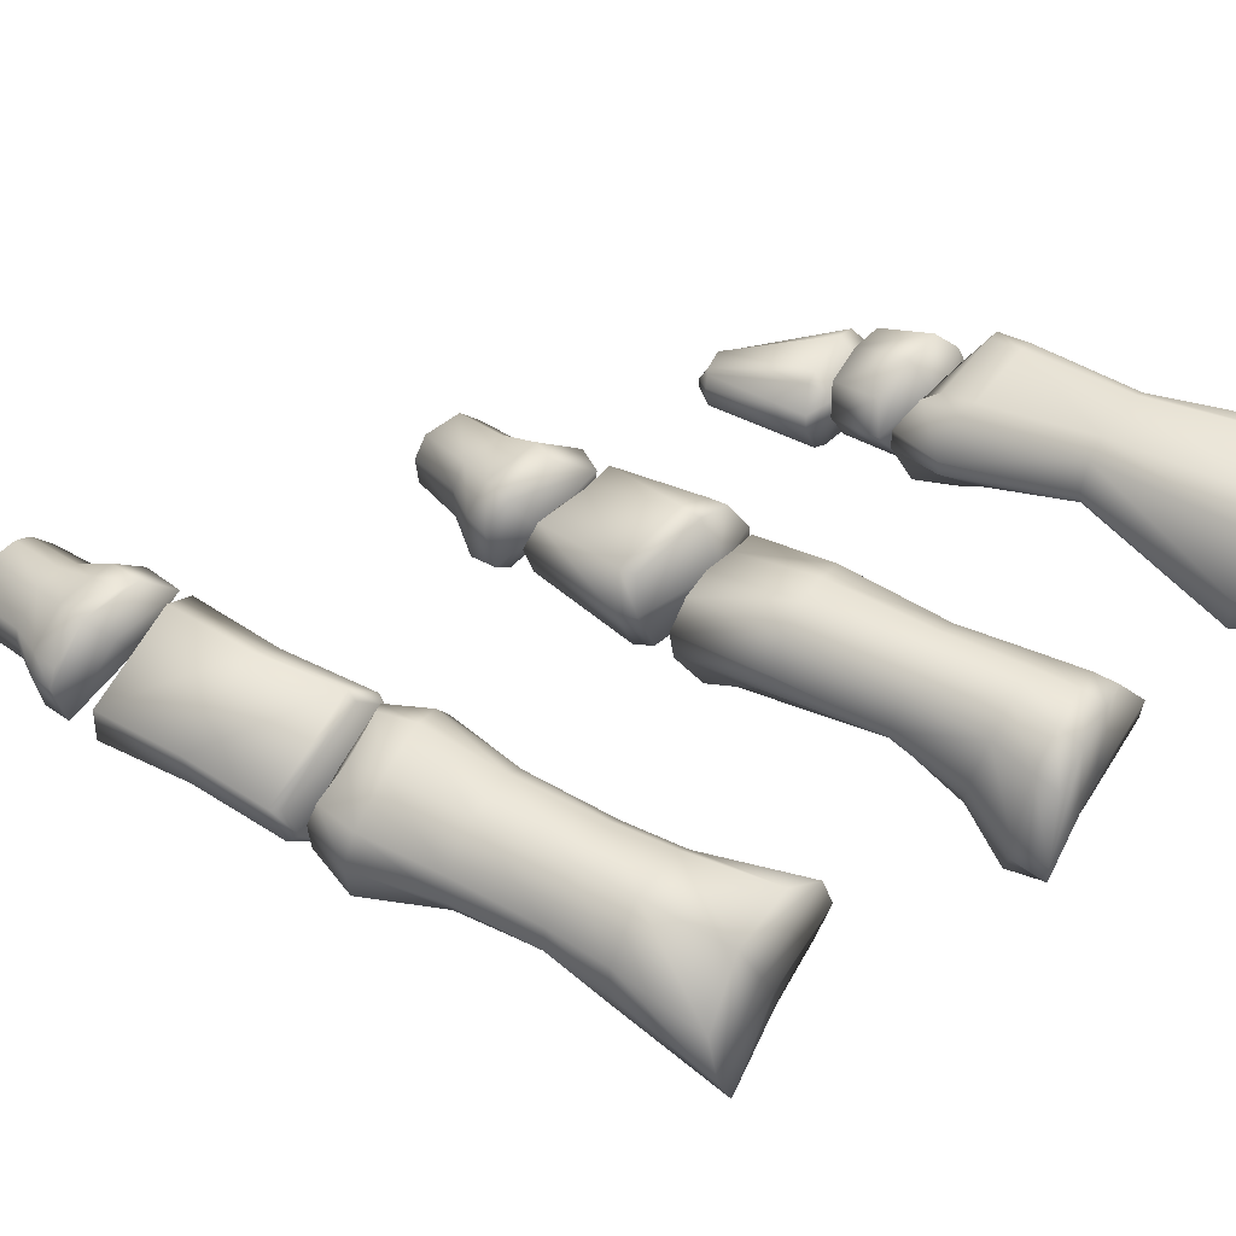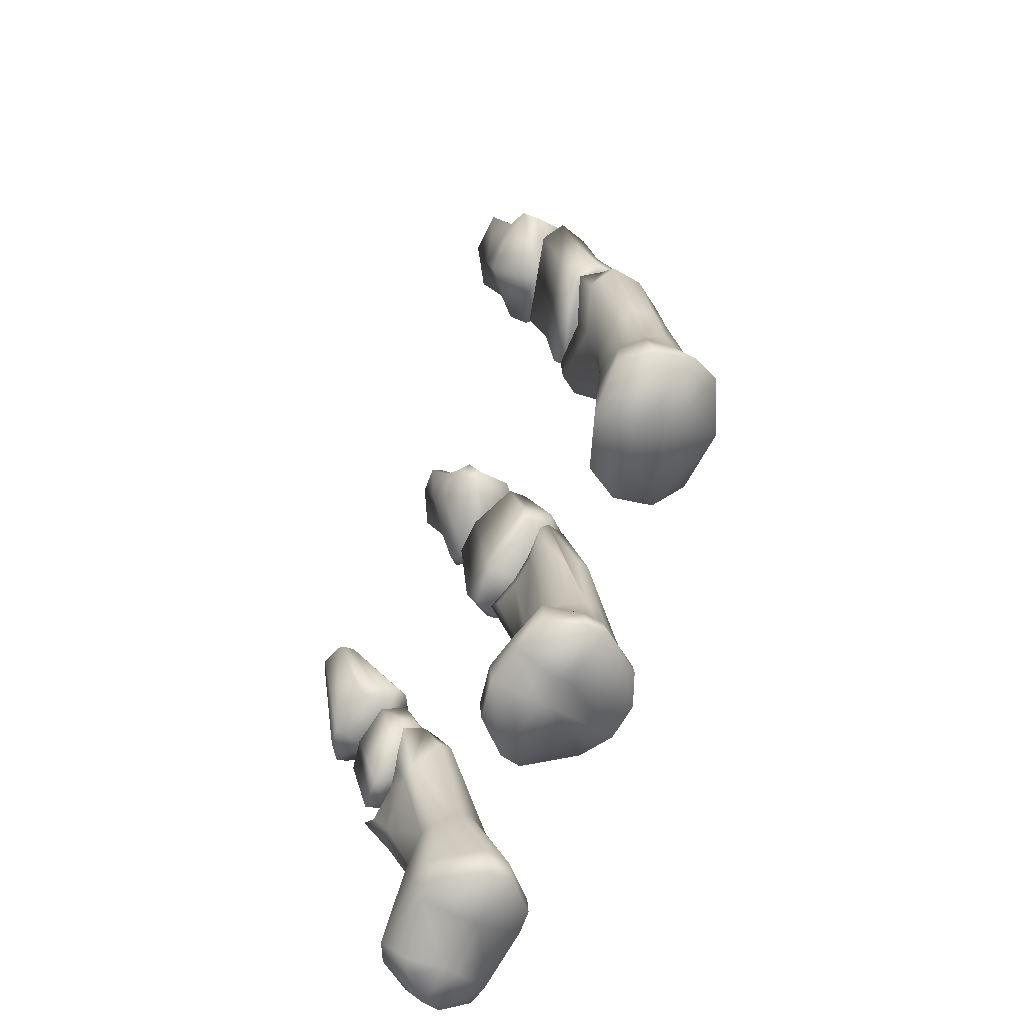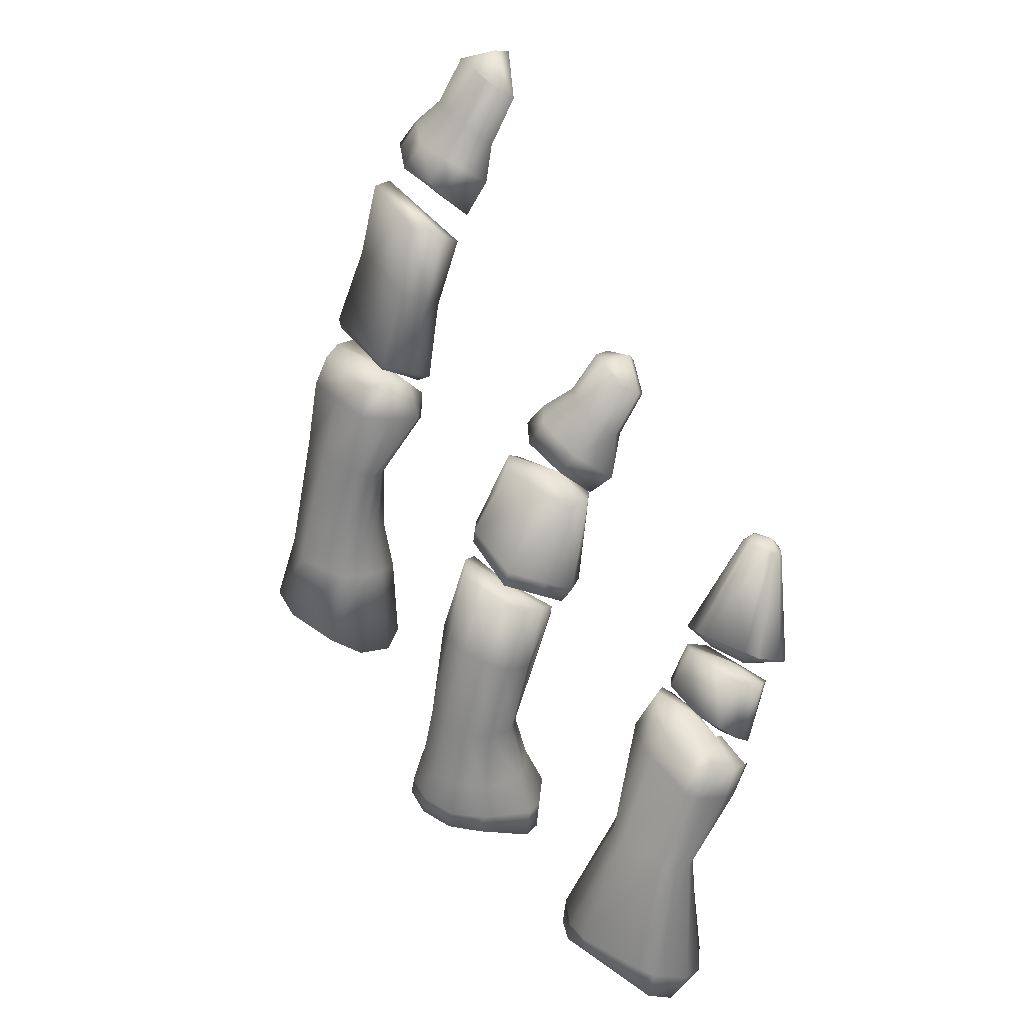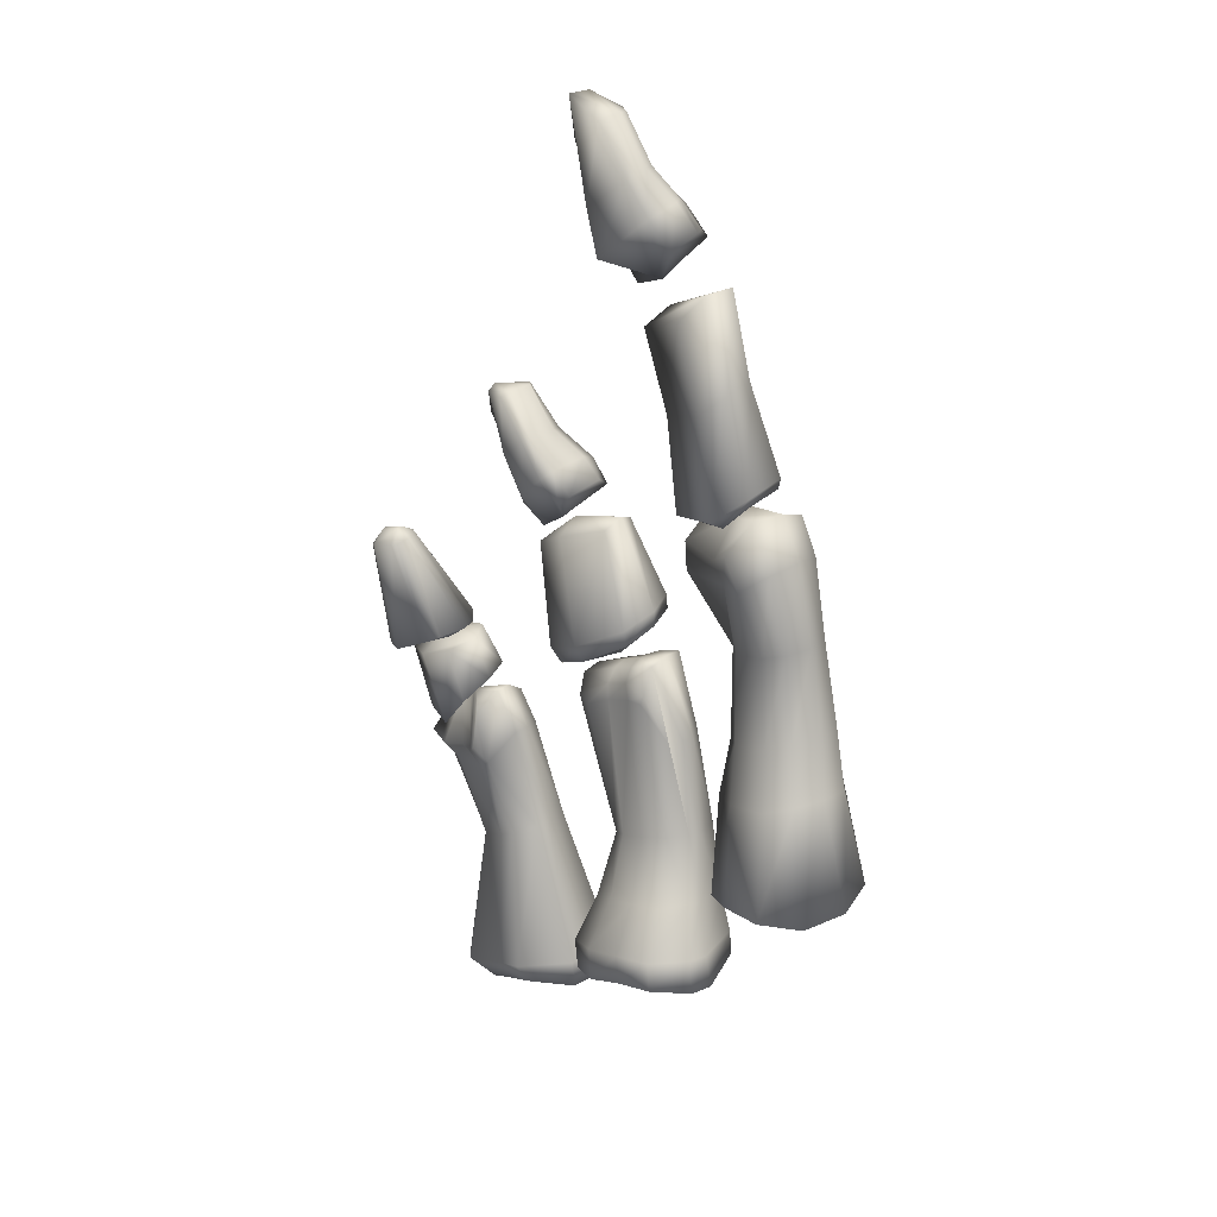
<metadata>
{"format":"obj","ext":"obj","renderer":"f3d","projection":"perspective","resolution":1024,"background":"white","views":[{"elev":63.5,"azim":110.0,"up":"+Y"},{"elev":-60.0,"azim":66.0,"up":"+Z"},{"elev":24.6,"azim":-137.0,"up":"+Z"},{"elev":17.5,"azim":60.6,"up":"+Z"}]}
</metadata>
<code>
g default
v -11.76 1.957 5.392
v -11.8 1.973 5.524
v -12.03 1.941 5.482
v -12.18 1.79 5.325
v -12.21 1.782 5.454
v -12.07 1.909 5.722
v -11.87 1.945 5.758
v -11.68 1.873 5.787
v -11.58 1.881 5.562
v -11.54 1.869 5.43
v -11.35 1.444 5.552
v -11.36 1.573 5.554
v -11.3 1.435 5.358
v -11.31 1.574 5.37
v -11.53 1.635 5.829
v -11.53 1.541 5.835
v -11.58 1.358 5.825
v -11.4 1.185 5.57
v -11.4 1.191 5.387
v -11.9 1.051 5.496
v -11.66 1.109 5.535
v -11.88 1.051 5.304
v -11.64 1.112 5.361
v -11.74 1.261 5.817
v -11.93 1.223 5.786
v -12.11 1.232 5.74
v -12.16 1.097 5.451
v -12.14 1.102 5.267
v -12.34 1.43 5.389
v -12.32 1.301 5.395
v -12.32 1.44 5.19
v -12.24 1.381 5.712
v -12.26 1.479 5.699
v -11.91 1.486 5.307
v -11.89 1.407 5.281
v -11.72 1.508 5.337
v -11.71 1.43 5.31
v -11.99 1.924 5.347
v -12.29 1.3 5.191
v -12.25 1.536 6.112
v -12.4 1.526 6.671
v -12.22 1.47 6.119
v -12.24 1.754 6.122
v -12.22 1.77 5.69
v -12.11 1.367 6.141
v -11.97 1.335 6.18
v -11.83 1.381 6.206
v -11.71 1.491 6.216
v -11.65 1.695 6.238
v -11.78 1.868 6.221
v -11.74 1.528 6.803
v -11.95 1.907 6.191
v -12.12 1.871 6.156
v -12.29 1.662 7.205
v -12.07 1.834 6.798
v -12.23 1.804 6.758
v -11.91 1.82 6.833
v -12.37 1.718 6.716
v -12.43 1.611 7.156
v -12.14 1.706 7.275
v -11.96 1.723 7.317
v -12.47 1.445 7.142
v -12.31 1.276 6.943
v -12.18 1.343 7.103
v -12 1.366 7.154
v -12.05 1.433 7.231
v -11.84 1.565 7.351
v -11.65 1.62 6.234
v -11.71 1.607 6.824
v -11.73 1.689 6.834
v -12.22 1.492 7.226
v -12.1 1.514 7.266
v -12.45 1.33 7.102
v -12.2 1.41 7.188
v -12.16 1.338 7.005
v -11.96 1.36 7.057
v -11.79 1.427 7.311
v -12.36 1.461 6.665
v -11.78 1.346 7.086
v -11.75 1.345 7.146
v -12.37 1.256 6.984
g R_F_Proximal_Phalanx_4 Feet M_Skeleton
f 1 38 3 2
f 38 4 5 3
f 44 6 3 5
f 6 7 2 3
f 7 8 9 2
f 2 9 10 1
f 13 14 12 11
f 14 10 9 12
f 12 9 8 15
f 15 16 11 12
f 16 17 18 11
f 11 18 19 13
f 28 22 20 27
f 22 23 21 20
f 23 19 18 21
f 21 18 17 24
f 24 25 20 21
f 25 26 27 20
f 29 31 39 30
f 5 4 31 29
f 28 27 30 39
f 27 26 32 30
f 30 32 33 29
f 29 33 44 5
f 31 34 35 39
f 34 36 37 35
f 41 40 42 78
f 40 33 32 42
f 58 43 40 41
f 43 44 33 40
f 26 45 42 32
f 45 26 25 46
f 46 25 24 47
f 17 48 47 24
f 69 68 49 70
f 68 16 15 49
f 48 17 16 68
f 8 50 49 15
f 50 57 70 49
f 68 51 48
f 55 52 53 56
f 56 53 43 58
f 52 7 6 53
f 53 6 44 43
f 57 50 52 55
f 50 8 7 52
f 60 55 56 54
f 54 56 58 59
f 61 57 55 60
f 59 58 41 62
f 73 81 64 74
f 74 64 65 66
f 77 68 69
f 77 69 70 67
f 51 80 79 48
f 57 61 67 70
f 54 71 72 60
f 60 72 67 61
f 62 73 74 71
f 71 74 66 72
f 72 66 77 67
f 37 36 14 13
f 23 37 13 19
f 35 37 23 22
f 39 35 22 28
f 34 31 4 38
f 38 1 36 34
f 14 36 1 10
f 54 59 62 71
f 65 80 77 66
f 73 78 42 81
f 73 62 41 78
f 51 68 77 80
f 47 48 79 76
f 76 75 46 47
f 75 63 45 46
f 45 63 81 42
f 64 81 63 75
f 65 64 75 76
f 76 79 80 65
g default
v -10.51 1.116 8.527
v -10.52 1.036 8.563
v -10.64 1.036 9.129
v -10.72 0.9394 9.625
v -11.33 1.097 9.487
v -11.2 1.17 9.004
v -11.12 1.186 8.447
v -11.07 1.26 8.426
v -11.38 1.292 9.586
v -10.62 1.058 9.778
v -11.23 1.44 9.633
v -10.4 1.2 8.7
v -10.54 1.143 9.246
v -10.59 1.318 9.297
v -11.11 1.397 8.502
v -10.43 1.227 8.645
v -10.43 1.428 8.783
v -11.16 1.396 8.539
v -11.05 1.579 8.635
v -11.24 1.338 9.076
v -11.13 1.466 9.155
v -10.45 1.427 8.722
v -11.02 1.559 8.579
v -10.68 1.261 9.794
g Feet M_Skeleton R_F_Middle_Phalanx_3
f 88 83 84 87
f 87 84 85 86
f 89 82 83 88
f 83 93 94 84
f 84 94 91 85
f 93 98 95 94
f 94 95 105 91
f 82 97 93 83
f 97 103 98 93
f 100 102 95 98
f 102 92 105 95
f 98 103 104 100
f 88 87 101 99
f 99 101 102 100
f 87 86 90 101
f 101 90 92 102
f 100 104 96 99
f 99 96 89 88
f 96 104 103 97
f 89 96 97 82
f 90 91 105 92
f 86 85 91 90
g default
v -11.09 1.172 9.874
v -11.06 1.337 10
v -11.1 1.074 9.79
v -10.85 1.167 10.08
v -11.14 1.251 10.17
v -10.93 1.08 10.25
v -11.05 0.9801 10.41
v -11.24 1.082 10.37
v -11.36 0.9716 10.69
v -11.34 1.215 10.1
v -11.38 1.076 10.31
v -11.49 0.9734 10.62
v -11.27 1.302 9.933
v -11.16 0.8852 10.69
v -11.45 1.187 10.05
v -11.45 1.047 10.26
v -11.55 0.941 10.58
v -11.55 1.036 9.939
v -11.37 1.28 9.857
v -11.45 1.126 9.706
v -11.51 0.9356 10.17
v -11.61 0.8177 10.49
v -11.22 0.7377 9.906
v -11.3 0.7156 10.17
v -10.79 0.8065 10.17
v -10.98 0.7855 10.35
v -11.1 0.6817 10.65
v -10.84 1.006 10.24
v -11.01 0.9186 10.4
v -11.12 0.8248 10.69
v -10.72 0.9012 9.995
v -11.41 0.8002 10.78
v -11.44 0.6899 10.77
v -10.77 1.094 10.08
g Feet M_Skeleton R_F_Distal_Phalanx_3
f 136 108 106 139
f 111 110 113 112
f 112 113 114 119
f 110 115 116 113
f 113 116 117 114
f 120 123 126 121
f 121 126 127 122
f 122 117 116 121
f 121 116 115 120
f 123 128 129 126
f 126 129 138 127
f 128 130 131 129
f 129 131 132 138
f 130 133 134 131
f 131 134 135 132
f 133 111 112 134
f 134 112 119 135
f 135 137 138 132
f 137 122 127 138
f 119 114 137 135
f 114 117 122 137
f 106 108 125 124
f 107 106 124 118
f 139 106 107 109
f 111 109 107 110
f 139 109 111 133
f 136 139 133 130
f 108 136 130 128
f 123 125 108 128
f 124 125 123 120
f 115 118 124 120
f 110 107 118 115
g default
v -13.19 1.094 4.857
v -13.61 1.066 4.729
v -13.42 1.223 5.674
v -13.01 1.121 4.895
v -13.73 1.132 4.717
v -13.64 1.219 5.609
v -13.43 1.083 6.189
v -13.7 1.249 5.598
v -13.81 1.112 6.115
v -13.44 1.013 6.303
v -13.93 1.516 4.757
v -13.84 1.436 5.617
v -13.9 1.358 4.726
v -13.81 1.356 5.607
v -13.82 1.555 4.549
v -13.78 1.433 4.528
v -13.81 1.745 4.845
v -14.02 1.211 6.179
v -14.04 1.321 6.201
v -13.82 1.584 5.641
v -14.06 1.266 6.409
v -14.06 1.15 6.394
v -13.98 1.458 6.412
v -13.95 1.5 6.238
v -12.82 1.43 4.931
v -13.24 1.402 5.761
v -13.35 1.273 5.704
v -12.86 1.609 4.952
v -13.23 1.487 5.78
v -13.11 1.846 4.991
v -13.28 1.897 4.976
v -13.45 1.695 5.76
v -13.7 1.805 4.885
v -13.75 1.649 5.673
v -13.68 1.805 4.725
v -13.33 1.647 5.781
v -13.87 1.552 6.262
v -13.53 1.502 6.389
v -13.43 1.495 6.436
v -13.51 1.43 6.648
v -13.18 1.17 4.731
v -13.22 1.481 4.725
v -13.23 1.575 4.745
v -13.54 1.472 4.614
v -13.56 1.561 4.629
v -13.27 1.867 4.85
v -13.1 1.851 4.856
v -12.86 1.642 4.777
v -12.85 1.466 4.744
v -13.34 1.093 6.244
v -13.24 1.252 6.459
v -13.25 1.343 6.473
v -13.38 1.274 6.743
v -13.62 1.049 6.291
v -13.86 1.224 6.561
v -13.85 1.159 6.541
v -13.67 1.159 6.617
v -13.03 1.202 4.764
v -13.54 1.218 4.589
v -13.63 1.265 4.554
v -13.77 1.75 4.651
v -13.65 1.216 6.657
v -13.9 1.51 6.429
v -13.86 1.025 6.226
v -13.63 1.159 6.643
v -13.58 1.423 6.565
v -13.97 0.9947 6.297
v -13.89 1.116 6.124
v -13.34 1.174 6.727
v -13.31 1.004 6.595
v -13.36 0.993 6.36
g Feet M_Skeleton R_F_Proximal_Phalanx_5
f 141 198 180 140
f 145 141 140 142
f 140 180 197 143
f 140 143 166 142
f 145 147 144 141
f 199 198 141 144
f 148 145 142 146
f 142 166 189 146
f 148 207 147 145
f 156 150 151 159
f 150 152 153 151
f 152 144 147 153
f 200 154 150 156
f 154 155 152 150
f 155 199 144 152
f 159 151 158 163
f 151 153 157 158
f 153 147 207 157
f 163 158 160 162
f 158 157 161 160
f 143 197 188 164
f 143 164 165 166
f 164 188 187 167
f 164 167 168 165
f 167 187 186 169
f 167 169 175 168
f 169 186 185 170
f 169 170 171 175
f 170 185 174 172
f 170 172 173 171
f 174 200 156 172
f 172 156 159 173
f 175 171 177 178
f 171 173 176 177
f 173 159 163 176
f 178 177 205 179
f 177 176 202 205
f 176 163 162 202
f 197 180 181 188
f 188 181 182 187
f 187 182 185 186
f 180 198 183 181
f 181 183 184 182
f 182 184 174 185
f 189 166 165 190
f 190 165 168 191
f 191 168 175 178
f 183 198 199 155
f 184 183 155 154
f 174 184 154 200
f 194 193 149 196
f 201 205 202 194
f 194 202 162 160
f 195 194 160 161
f 203 195 161 206
f 204 210 209 208
f 208 192 201 204
f 192 179 205 201
f 206 161 157 207
f 206 207 148 203
f 190 191 192 208
f 189 190 208 209
f 210 189 209
f 146 189 210 149
f 193 148 146 149
f 148 193 203
f 191 178 179 192
f 193 194 195 203
f 196 149 210 204
f 204 201 194 196
g default
v -13.5 0.8945 7.005
v -13.7 0.9596 6.429
v -13.42 0.965 6.663
v -13.76 0.837 6.915
v -14 0.8832 6.912
v -13.96 0.9877 6.466
v -14.01 1.179 6.588
v -14.08 1.027 6.975
v -13.95 1.322 6.708
v -13.75 1.353 6.777
v -13.99 1.156 7.005
v -13.82 1.21 7.065
v -13.39 1.144 6.806
v -13.6 1.194 7.114
v -13.47 1.07 7.071
v -13.52 1.301 6.857
v -13.71 1.192 6.635
v -13.8 1.031 7.048
g Feet M_Skeleton R_F_Middle_Phalanx_5
f 216 212 214 215
f 212 213 211 214
f 216 215 218 217
f 217 218 221 219
f 219 221 222 220
f 220 222 224 226
f 226 224 225 223
f 223 225 211 213
f 213 212 227 223
f 223 227 220 226
f 212 216 217 227
f 227 217 219 220
f 215 214 228 218
f 218 228 222 221
f 214 211 225 228
f 228 225 224 222
g default
v -10.5 1.855 7.335
v -10.79 1.745 7.262
v -10.86 1.709 7.772
v -10.59 1.777 7.833
v -10.23 1.704 7.361
v -10.16 1.71 7.027
v -10.67 1.686 8.297
v -10.95 1.721 8.238
v -10.32 1.668 7.864
v -10.44 1.888 7.006
v -10.75 1.783 6.921
v -9.986 1.749 6.519
v -10.11 1.351 7.004
v -10.1 1.534 7.022
v -9.874 1.544 6.431
v -10.22 1.208 6.963
v -10.07 1.092 6.387
v -10.23 1.402 7.323
v -10.18 1.548 7.35
v -10.25 1.53 7.856
v -10.28 1.388 7.827
v -10.33 1.283 7.284
v -10.24 1.243 8.313
v -10.28 1.457 8.346
v -10.37 1.128 8.199
v -10.4 1.308 7.79
v -10.52 1.193 6.912
v -10.79 1.29 6.864
v -10.76 1.228 6.271
v -10.56 1.242 7.25
v -10.63 1.286 7.753
v -10.77 1.35 7.209
v -11.07 1.226 8.135
v -10.7 1.243 8.14
v -10.73 1.189 8.287
v -11.06 1.208 8.314
v -10.83 1.394 7.727
v -10.83 1.627 6.897
v -10.85 1.455 6.878
v -10.86 1.621 7.237
v -10.83 1.48 7.222
v -10.91 1.494 7.725
v -10.94 1.613 7.739
v -11.11 1.561 8.223
v -11.18 1.372 8.191
v -10.38 1.582 6.404
v -10.4 1.414 6.346
v -10.88 1.442 6.23
v -10.44 1.113 6.34
v -9.908 1.291 6.371
v -10.85 1.71 6.29
v -10.34 1.924 6.513
v -10.4 1.228 8.573
v -10.74 1.452 8.553
v -10.71 1.647 8.482
v -10.74 1.336 8.511
v -10.96 1.666 8.454
v -10.42 1.439 8.586
v -10.71 1.872 6.408
v -10.48 1.6 8.547
v -11.11 1.38 8.445
v -10.39 1.637 8.328
v -10.42 1.068 8.398
v -11.06 1.542 8.476
g Feet M_Skeleton R_F_Proximal_Phalanx_3
f 229 230 231 232
f 238 239 230 229
f 232 237 233 229
f 229 233 234 238
f 232 231 236 235
f 235 290 237 232
f 280 287 239 238
f 238 234 240 280
f 245 278 241 244
f 278 243 242 241
f 243 240 234 242
f 250 246 249 254
f 246 247 248 249
f 244 241 246 250
f 241 242 247 246
f 242 234 233 247
f 247 233 237 248
f 254 249 251 253
f 249 248 252 251
f 248 237 290 252
f 257 277 255 256
f 255 277 245 244
f 260 258 259 265
f 256 255 258 260
f 255 244 250 258
f 258 250 254 259
f 265 259 262 261
f 259 254 253 262
f 279 276 267 266
f 276 257 256 267
f 266 239 287 279
f 268 269 270 271
f 269 260 265 270
f 266 267 269 268
f 267 256 260 269
f 271 231 230 268
f 268 230 239 266
f 271 270 273 272
f 270 265 261 273
f 272 236 231 271
f 274 275 276 279
f 286 282 284 281
f 280 274 279 287
f 274 280 240 243
f 243 278 275 274
f 275 277 257 276
f 278 245 277 275
f 281 284 263 291
f 286 288 283 282
f 284 289 264 263
f 282 292 289 284
f 283 285 292 282
f 264 289 273 261
f 289 292 272 273
f 292 285 236 272
f 285 283 235 236
f 283 288 290 235
f 252 290 288 286
f 286 281 251 252
f 281 291 253 251
f 291 263 262 253
f 261 262 263 264
g default
v -14.09 0.8561 7.087
v -14.08 0.7729 7.043
v -13.94 1.063 7.179
v -13.86 0.949 7.019
v -13.84 0.898 6.989
v -13.78 0.6584 6.973
v -13.62 1.008 7.083
v -13.6 0.9596 7.063
v -13.49 0.7447 7.09
v -13.4 0.9722 7.175
v -13.91 0.6759 6.983
v -13.8 0.5142 7.71
v -13.87 0.6173 7.736
v -13.85 0.5767 7.725
v -13.87 0.6958 7.762
v -14.03 1.019 7.144
v -13.66 1.13 7.225
v -13.71 0.7606 7.794
v -13.84 0.7245 7.784
v -13.58 1.123 7.228
v -13.59 0.5952 7.745
v -13.6 0.6709 7.768
v -13.45 1.051 7.193
v -13.62 0.7052 7.775
v -13.43 0.8017 7.128
v -13.75 0.502 7.718
v -13.67 0.6309 7.825
v -13.79 0.5847 7.799
v -13.68 0.6676 7.832
v -13.8 0.6154 7.81
v -13.61 0.558 7.742
v -13.67 0.7541 7.784
g Feet M_Skeleton R_F_Distal_Phalanx_5
f 293 308 295 296
f 293 296 297 294
f 294 297 298 303
f 295 309 299 296
f 296 299 300 297
f 297 300 301 298
f 303 298 318 304
f 298 301 323 318
f 301 317 313 323
f 293 294 306 305
f 294 303 304 306
f 305 307 308 293
f 309 295 311 310
f 295 308 307 311
f 310 324 312 309
f 317 302 314 313
f 302 315 316 314
f 315 312 324 316
f 314 316 321 319
f 319 321 322 320
f 299 309 312 315
f 300 299 315 302
f 301 300 302 317
f 321 316 324 310
f 322 321 310 311
f 313 314 319 323
f 318 323 319 320
f 311 307 305 322
f 320 322 305 306
f 304 318 320 306
g default
v -12.7 1.23 8.027
v -12.32 1.169 8.192
v -12.59 1.408 8.192
v -12.44 0.8975 8.292
v -12.56 0.8439 8.524
v -12.33 1.119 8.16
v -12.17 1.004 8.281
v -12.23 0.906 8.433
v -12.39 0.8798 8.628
v -12.73 0.8295 8.888
v -12.89 0.9281 8.714
v -12.78 1.019 8.421
v -12.77 1.081 8.151
v -12.18 0.9729 8.492
v -12.38 0.9323 8.655
v -12.12 1.053 8.339
v -12.17 1.281 8.405
v -12.26 1.222 8.534
v -12.43 1.111 8.68
v -12.53 0.8657 8.911
v -12.54 0.8139 8.88
v -12.4 1.366 8.483
v -12.54 1.209 8.658
v -12.31 1.414 8.331
v -12.68 1.366 8.331
v -12.73 1.222 8.54
v -12.84 1.101 8.807
v -12.68 1.086 8.924
v -12.56 1.025 8.937
v -12.83 1.156 8.152
v -12.8 1.083 8.435
v -12.66 1.162 8.019
v -12.91 0.9797 8.732
v -12.73 0.8743 8.93
g Feet M_Skeleton R_F_Distal_Phalanx_4
f 337 328 329 336
f 336 329 334 335
f 328 332 333 329
f 329 333 345 334
f 356 330 328 337
f 330 331 332 328
f 332 338 339 333
f 333 339 344 345
f 331 340 338 332
f 340 341 342 338
f 338 342 343 339
f 339 343 353 344
f 342 346 347 343
f 343 347 352 353
f 346 349 350 347
f 347 350 351 352
f 341 348 346 342
f 348 327 349 346
f 354 337 336 355
f 355 336 335 357
f 325 356 337 354
f 357 351 350 355
f 355 350 349 354
f 354 349 327 325
f 335 334 358 357
f 334 345 344 358
f 353 352 358 344
f 352 351 357 358
f 325 327 348 326
f 330 356 325 326
f 326 340 331 330
f 348 341 340 326
g default
v -12.4 1.727 7.496
v -12.37 1.733 7.386
v -12.58 1.543 7.41
v -12.67 1.39 7.95
v -12.49 1.432 8.004
v -12.2 1.511 8.137
v -12.03 1.668 7.669
v -12.01 1.67 7.582
v -12.1 1.392 8.178
v -12.44 1.27 8.118
v -12.36 1.115 8.024
v -12.58 1.097 7.948
v -12.25 1.154 7.352
v -12.49 1.191 7.171
v -12.24 1.203 7.249
v -11.89 1.498 7.525
v -12.26 1.484 7.26
v -12.64 1.339 7.303
v -12.53 1.133 7.276
v -11.86 1.272 7.535
v -12.07 1.259 8.115
v -11.87 1.492 7.628
v -12.68 1.228 7.958
v -12.59 1.382 7.21
v -11.87 1.299 7.434
v -12.56 1.575 7.316
g Feet M_Skeleton R_F_Middle_Phalanx_4
f 366 360 359 365
f 365 359 363 364
f 360 384 361 359
f 359 361 362 363
f 379 369 371 378
f 378 371 373 383
f 369 370 377 371
f 371 377 372 373
f 374 383 373 375
f 373 372 382 375
f 362 361 376 381
f 381 376 377 370
f 361 384 382 376
f 376 382 372 377
f 383 374 380 378
f 378 380 367 379
f 374 366 365 380
f 380 365 364 367
f 368 381 370 369
f 363 362 381 368
f 368 367 364 363
f 379 367 368 369
f 375 382 384 360
f 374 375 360 366

</code>
